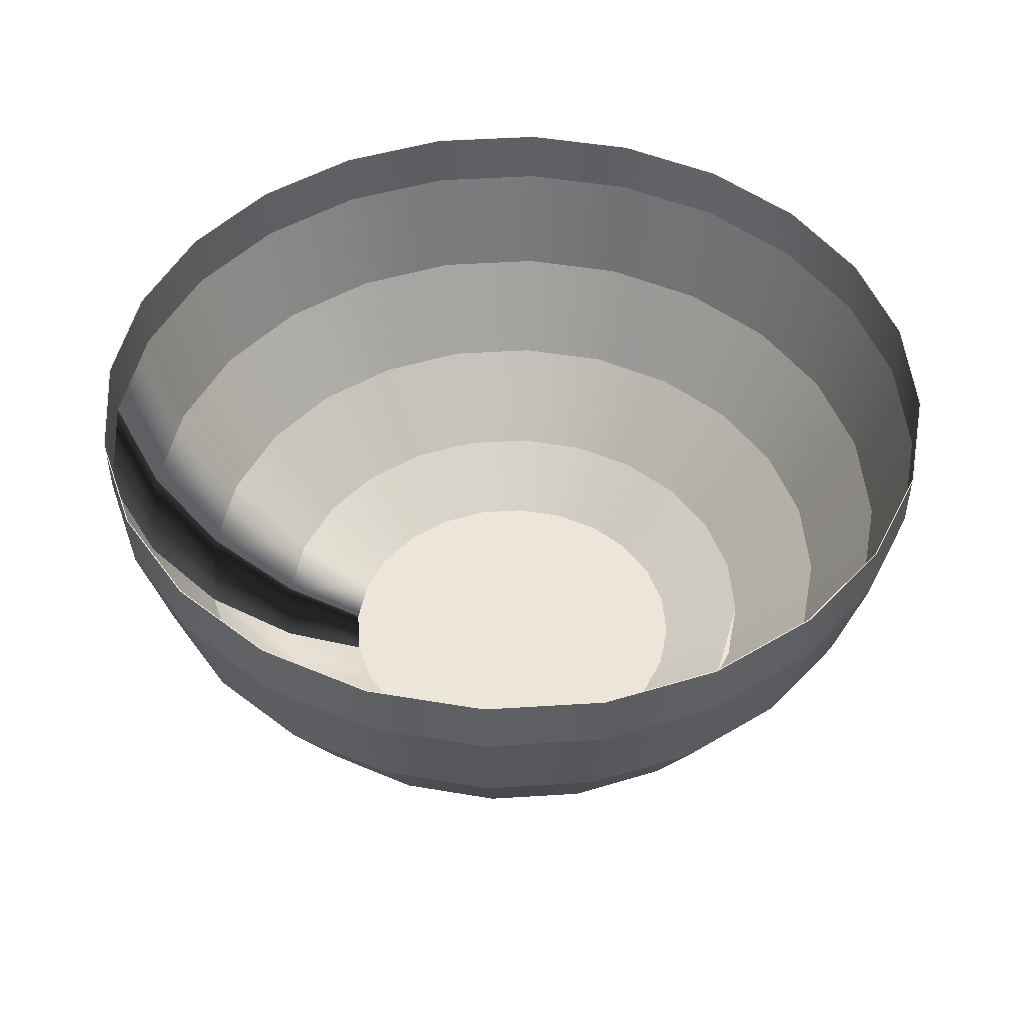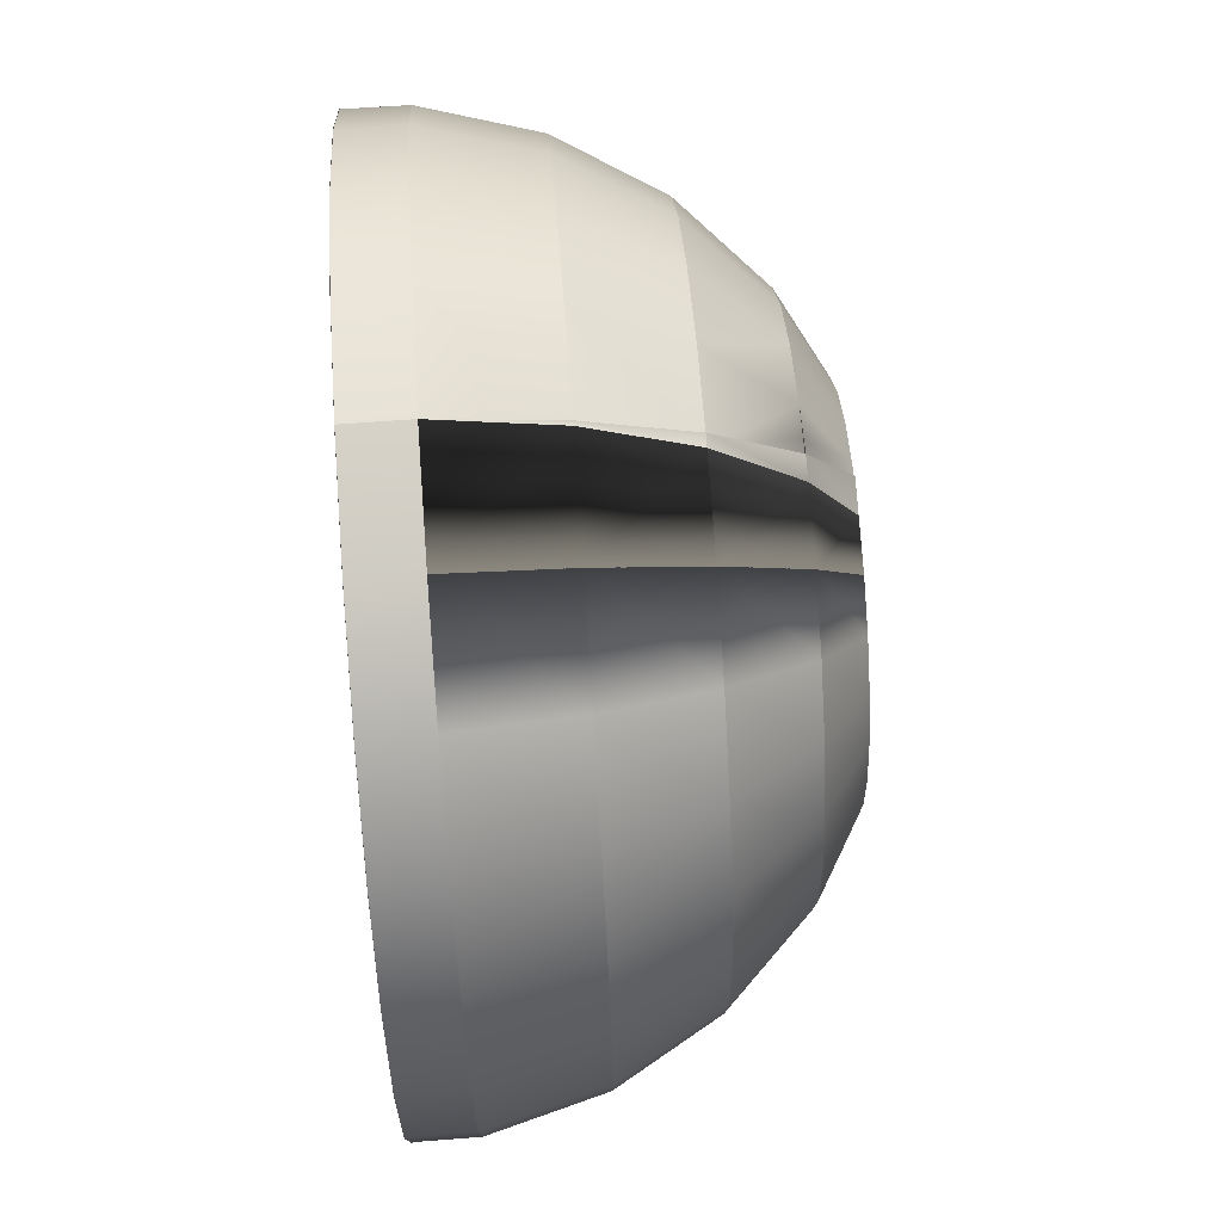
<metadata>
{"format":"obj","ext":"obj","renderer":"f3d","projection":"perspective","resolution":1024,"background":"white","views":[{"elev":47.2,"azim":78.4,"up":"+Y"},{"elev":70.4,"azim":-94.1,"up":"+Z"}]}
</metadata>
<code>
v 0.000131 0.1065 0.3358
v 4e-06 0.02115 0.3124
v 0.003144 0.02115 0.3128
v 4e-06 -0.05524 0.2678
v 0.08696 0.1524 0.3245
v 0.0869 0.1065 0.3243
v -1e-06 0.1524 0.336
v -0.0869 0.1065 0.3243
v 0.008919 -0.05524 0.269
v 0.08086 0.02115 0.3018
v -4e-06 0.02117 0.3124
v 0.08085 0.02117 0.3017
v -4e-06 -0.0552 0.2677
v -0.08089 0.02116 0.3017
v -0.08082 0.02116 0.3018
v 0.168 0.1524 0.291
v -0.08696 0.1524 0.3245
v 0.06931 -0.05524 0.2587
v 0.0693 -0.0552 0.2586
v -0.06934 -0.05522 0.2586
v -0.06927 -0.05522 0.2587
v 0.1679 0.1065 0.2908
v -0.1339 -0.05524 0.2319
v -0.1562 0.02115 0.2706
v -0.1562 0.02117 0.2705
v -0.1339 -0.0552 0.2319
v -0.1679 0.1065 0.2908
v 0.1562 0.02115 0.2706
v 0.1562 0.02117 0.2705
v 0.2376 0.1524 0.2376
v -0.1894 -0.05524 0.1894
v -0.1893 -0.0552 0.1893
v -0.168 0.1524 0.291
v 1e-06 -0.1525 0.1436
v 0.01706 -0.1175 0.2072
v 2e-06 -0.1175 0.2049
v 0.02587 -0.1525 0.1402
v 0.0297 -0.1175 0.201
v -2e-06 -0.1174 0.2049
v 0.02969 -0.1174 0.201
v 0.02587 -0.1524 0.1402
v 0.1339 -0.05524 0.2319
v 0.1339 -0.0552 0.2319
v 0.2374 0.1065 0.2374
v -0.2209 0.02115 0.2209
v -0.2209 0.02117 0.2209
v -0.2374 0.1065 0.2374
v 0.02499 -0.1525 0.1469
v -1e-06 -0.1524 0.1436
v -0.05307 -0.1174 0.1979
v -0.053 -0.1174 0.1979
v 0.03717 -0.1525 0.1387
v 0.05304 -0.1175 0.1979
v 0.05303 -0.1174 0.1979
v 0.03717 -0.1524 0.1387
v 0.07181 -0.1525 0.1244
v 0.1025 -0.1175 0.1775
v 0.1024 -0.1174 0.1774
v 0.0718 -0.1524 0.1244
v 0.2209 0.02115 0.2209
v 0.2209 0.02117 0.2209
v 0.291 0.1524 0.168
v -0.2706 0.02115 0.1562
v -0.2705 0.02117 0.1562
v -0.2376 0.1524 0.2376
v -0.03719 -0.1524 0.1387
v -0.03715 -0.1524 0.1387
v -0.07181 -0.1525 0.1244
v -0.1025 -0.1175 0.1775
v -0.1024 -0.1174 0.1774
v -0.0718 -0.1524 0.1244
v 0.1016 -0.1525 0.1016
v 0.1015 -0.1524 0.1015
v 0.1894 -0.05524 0.1894
v 0.1893 -0.0552 0.1893
v -0.1016 -0.1525 0.1016
v -0.1449 -0.1175 0.1449
v -0.1449 -0.1174 0.1449
v -0.1015 -0.1524 0.1015
v 0.2908 0.1065 0.1679
v -0.291 0.1524 0.168
v -0.2908 0.1065 0.1679
v -0.2319 -0.05524 0.1339
v -0.2319 -0.0552 0.1339
v -0.1244 -0.1525 0.07181
v -0.1775 -0.1175 0.1025
v -0.1774 -0.1174 0.1024
v -0.1244 -0.1524 0.0718
v 0.1449 -0.1175 0.1449
v 0.1449 -0.1174 0.1449
v 0.2706 0.02115 0.1562
v 0.2705 0.02117 0.1562
v 0.3245 0.1524 0.08696
v -0.3245 0.1524 0.08696
v -0.3018 0.02115 0.08086
v -0.3017 0.02117 0.08085
v -0.1387 -0.1525 0.03717
v -0.1387 -0.1524 0.03717
v -0.03717 -0.1525 -0.1387
v 0 -0.1175 -0.2049
v 0 -0.1525 -0.1436
v 0 -0.1524 -0.1436
v 0 -0.1174 -0.2049
v -0.03717 -0.1524 -0.1387
v 0.05304 -0.1175 -0.1979
v 0.07181 -0.1525 -0.1244
v 0.03717 -0.1525 -0.1387
v 0.03717 -0.1524 -0.1387
v 0.0718 -0.1524 -0.1244
v 0.05303 -0.1174 -0.1979
v 0.1244 -0.1525 0.07181
v 0.1244 -0.1524 0.0718
v 0.2319 -0.05524 0.1339
v 0.2319 -0.0552 0.1339
v 0.3243 0.1065 0.0869
v -0.3243 0.1065 0.0869
v -0.2587 -0.05524 0.06931
v -0.2586 -0.0552 0.0693
v -0.1979 -0.1175 0.05304
v -0.1979 -0.1174 0.05303
v -0.05304 -0.1175 -0.1979
v -0.05303 -0.1174 -0.1979
v 0.1025 -0.1175 -0.1775
v 0.1016 -0.1525 -0.1016
v 0.1015 -0.1524 -0.1015
v 0.1024 -0.1174 -0.1774
v 0.1775 -0.1175 0.1025
v 0.1774 -0.1174 0.1024
v 0.1449 -0.1175 -0.1449
v 0.1244 -0.1525 -0.07181
v 0.1244 -0.1524 -0.0718
v 0.1449 -0.1174 -0.1449
v 0.3018 0.02115 0.08086
v 0.3017 0.02117 0.08085
v 0.336 0.1524 0
v -0.336 0.1524 0
v -0.3124 0.02115 0
v -0.3124 0.02117 0
v -0.1436 -0.1525 0
v -0.1436 -0.1524 0
v -0.07181 -0.1525 -0.1244
v -0.0718 -0.1524 -0.1244
v 0.1237 -0.1175 -0.1612
v 0.1237 -0.1174 -0.1612
v -0.1016 -0.1525 -0.1016
v -0.1025 -0.1175 -0.1775
v -0.1024 -0.1174 -0.1774
v -0.1015 -0.1524 -0.1015
v 0.1387 -0.1525 0.03717
v 0.1387 -0.1524 0.03717
v 0.1775 -0.1175 -0.1025
v 0.1774 -0.1174 -0.1024
v 0.2587 -0.05524 0.06931
v 0.2586 -0.0552 0.0693
v -0.1244 -0.1525 -0.07181
v -0.1449 -0.1175 -0.1449
v -0.1449 -0.1174 -0.1449
v -0.1244 -0.1524 -0.0718
v 0.2678 -0.05524 0
v 0.3124 0.02115 0
v 0.3124 0.02117 0
v 0.2677 -0.0552 0
v 0.3358 0.1065 0
v -0.3358 0.1065 0
v -0.2678 -0.05524 0
v -0.2677 -0.0552 0
v -0.2049 -0.1175 0
v -0.2049 -0.1174 0
v -0.1387 -0.1525 -0.03717
v -0.1775 -0.1175 -0.1025
v -0.1774 -0.1174 -0.1024
v -0.1387 -0.1524 -0.03717
v 0.1979 -0.1175 0.05304
v 0.1979 -0.1174 0.05303
v 0.1387 -0.1525 -0.03717
v 0.1387 -0.1524 -0.03717
v 0.2587 -0.05524 -0.06931
v 0.2586 -0.0552 -0.0693
v 0.3243 0.1065 -0.0869
v -0.3243 0.1065 -0.0869
v -0.2587 -0.05524 -0.06931
v -0.2586 -0.0552 -0.0693
v -0.1979 -0.1175 -0.05304
v -0.1979 -0.1174 -0.05303
v -0.08086 0.02115 -0.3018
v 0 -0.05524 -0.2678
v -0.06931 -0.05524 -0.2587
v -0.0693 -0.0552 -0.2586
v 0 -0.0552 -0.2677
v -0.08085 0.02117 -0.3017
v 0.08086 0.02115 -0.3018
v 0.1339 -0.05524 -0.2319
v 0.06931 -0.05524 -0.2587
v 0.0693 -0.0552 -0.2586
v 0.1339 -0.0552 -0.2319
v 0.08085 0.02117 -0.3017
v 0 0.02115 -0.3124
v 0 0.02117 -0.3124
v 0.1436 -0.1525 0
v 0.1436 -0.1524 0
v 0.1979 -0.1175 -0.05304
v 0.1979 -0.1174 -0.05303
v 0.3018 0.02115 -0.08086
v 0.3017 0.02117 -0.08085
v 0.3245 0.1524 -0.08696
v -0.3018 0.02115 -0.08086
v -0.3017 0.02117 -0.08085
v -0.3245 0.1524 -0.08696
v -0.1562 0.02115 -0.2706
v -0.1562 0.02117 -0.2705
v 0.1562 0.02115 -0.2706
v 0.1562 0.02117 -0.2705
v 0.2049 -0.1175 0
v 0.2049 -0.1174 0
v 0.1894 -0.05524 -0.1894
v 0.2706 0.02115 -0.1562
v 0.2319 -0.05524 -0.1339
v 0.2319 -0.0552 -0.1339
v 0.2705 0.02117 -0.1562
v 0.1893 -0.0552 -0.1893
v 0.2908 0.1065 -0.1679
v -0.2319 -0.05524 -0.1339
v -0.2319 -0.0552 -0.1339
v -0.2908 0.1065 -0.1679
v -0.1339 -0.05524 -0.2319
v -0.1339 -0.0552 -0.2319
v -0.2209 0.02115 -0.2209
v -0.1894 -0.05524 -0.1894
v -0.1893 -0.0552 -0.1893
v -0.2209 0.02117 -0.2209
v 0.2209 0.02115 -0.2209
v 0.2209 0.02117 -0.2209
v -0.2706 0.02115 -0.1562
v -0.2705 0.02117 -0.1562
v 0.291 0.1524 -0.168
v -0.291 0.1524 -0.168
v 0.2374 0.1065 -0.2374
v -0.2374 0.1065 -0.2374
v -0.08696 0.1524 -0.3245
v 0 0.1065 -0.3358
v -0.0869 0.1065 -0.3243
v -0.168 0.1524 -0.291
v -0.1679 0.1065 -0.2908
v -0.2376 0.1524 -0.2376
v 0.08696 0.1524 -0.3245
v 0.1679 0.1065 -0.2908
v 0.0869 0.1065 -0.3243
v 0 0.1524 -0.336
v 0.2376 0.1524 -0.2376
v 0.168 0.1524 -0.291
v 0.003152 0.02117 0.3128
v 0.000127 0.1065 0.3357
v -0.08688 0.1065 0.3242
v 0.008925 -0.0552 0.2689
v 0 0.1524 0.3367
v 1e-06 0.1524 0.3359
v 0 0.1525 0.3367
v 0.08694 0.1524 0.3245
v 0.08715 0.1524 0.3252
v 0.08715 0.1525 0.3252
v 0.168 0.1524 0.2909
v -0.08715 0.1524 0.3252
v -0.08694 0.1524 0.3245
v -0.08715 0.1525 0.3252
v 0.01706 -0.1174 0.2071
v 0.1684 0.1524 0.2916
v 0.1684 0.1525 0.2916
v -0.168 0.1524 0.2909
v 0.2375 0.1524 0.2375
v -0.1684 0.1524 0.2916
v -0.1684 0.1525 0.2916
v 0.02499 -0.1524 0.1469
v 0.2381 0.1524 0.2381
v 0.2381 0.1525 0.2381
v -0.2375 0.1525 0.2375
v 0.2909 0.1524 0.168
v -0.2381 0.1524 0.2381
v -0.2381 0.1525 0.2381
v 0.2916 0.1524 0.1684
v 0.2916 0.1525 0.1684
v -0.2909 0.1524 0.168
v 0.3245 0.1524 0.08694
v -0.2916 0.1524 0.1684
v -0.3245 0.1524 0.08694
v -0.2916 0.1525 0.1684
v 0.3252 0.1524 0.08715
v 0.3252 0.1525 0.08715
v -0.3252 0.1524 0.08715
v -0.3252 0.1525 0.08715
v 0.3359 0.1524 0
v -0.3359 0.1524 0
v 0.3367 0.1524 0
v 0.3367 0.1525 0
v -0.3367 0.1524 0
v -0.3367 0.1525 0
v 0.3252 0.1524 -0.08715
v 0.3252 0.1525 -0.08715
v -0.3252 0.1524 -0.08715
v -0.3252 0.1525 -0.08715
v 0.3245 0.1524 -0.08694
v -0.3245 0.1524 -0.08694
v 0.2916 0.1524 -0.1684
v 0.2916 0.1525 -0.1684
v -0.2916 0.1524 -0.1684
v -0.2916 0.1525 -0.1684
v 0.2909 0.1524 -0.168
v -0.2909 0.1524 -0.168
v 0.2381 0.1524 -0.2381
v 0.2381 0.1525 -0.2381
v -0.2381 0.1524 -0.2381
v -0.2381 0.1525 -0.2381
v 0.2375 0.1525 -0.2375
v -0.2375 0.1524 -0.2375
v -0.08715 0.1524 -0.3252
v -0.08694 0.1524 -0.3245
v 0 0.1524 -0.3359
v -0.08715 0.1525 -0.3252
v -0.168 0.1524 -0.2909
v -0.1684 0.1524 -0.2916
v -0.1684 0.1525 -0.2916
v 0.08715 0.1524 -0.3252
v 0.08694 0.1524 -0.3245
v 0.168 0.1524 -0.2909
v 0.08715 0.1525 -0.3252
v 0 0.1524 -0.3367
v 0 0.1525 -0.3367
v 0.1684 0.1524 -0.2916
v 0.1684 0.1525 -0.2916
v 0.08688 0.1065 0.3242
v 0.1678 0.1065 0.2907
v -0.1678 0.1065 0.2907
v 0.2374 0.1065 0.2374
v -0.2374 0.1065 0.2374
v 0.2907 0.1065 0.1678
v -0.2907 0.1065 0.1678
v 0.3242 0.1065 0.08688
v -0.3242 0.1065 0.08688
v -0.3357 0.1065 0
v 0.3357 0.1065 0
v 0.3242 0.1065 -0.08688
v -0.3242 0.1065 -0.08688
v 0.2907 0.1065 -0.1678
v -0.2907 0.1065 -0.1678
v -0.08688 0.1065 -0.3242
v -0.1678 0.1065 -0.2907
v 0.08688 0.1065 -0.3242
v 0 0.1065 -0.3357
v -0.2374 0.1065 -0.2374
v 0.1678 0.1065 -0.2907
v 0.2374 0.1065 -0.2374
g mesh1-geometry-0
f 1 2 3
f 4 3 2
f 5 1 6
f 7 8 1
f 3 4 9
f 4 10 2
f 11 12 13
f 4 14 2
f 11 15 13
f 1 5 7
f 6 16 5
f 8 7 17
f 10 4 18
f 19 13 12
f 14 4 20
f 21 13 15
f 16 6 22
f 23 14 24
f 25 15 26
f 17 27 8
f 18 28 10
f 12 29 19
f 14 23 20
f 21 26 15
f 22 30 16
f 24 31 23
f 26 32 25
f 27 17 33
f 34 35 36
f 37 38 36
f 39 40 41
f 28 18 42
f 43 19 29
f 30 22 44
f 31 24 45
f 46 25 32
f 33 47 27
f 35 34 48
f 37 36 34
f 49 39 41
f 34 50 36
f 39 51 49
f 38 52 53
f 54 55 40
f 52 38 37
f 41 40 55
f 53 56 57
f 58 59 54
f 42 60 28
f 29 61 43
f 44 62 30
f 63 31 45
f 46 32 64
f 47 33 65
f 50 34 66
f 67 49 51
f 56 53 52
f 55 54 59
f 68 50 69
f 70 51 71
f 72 57 56
f 59 58 73
f 60 42 74
f 75 43 61
f 76 69 77
f 78 70 79
f 62 44 80
f 47 81 82
f 31 63 83
f 84 64 32
f 85 77 86
f 87 78 88
f 81 47 65
f 50 68 66
f 67 71 51
f 69 76 68
f 71 79 70
f 57 72 89
f 90 73 58
f 74 91 60
f 61 92 75
f 77 85 76
f 79 88 78
f 80 93 62
f 94 82 81
f 95 83 63
f 64 84 96
f 86 97 85
f 88 98 87
f 99 100 101
f 102 103 104
f 105 106 107
f 108 109 110
f 100 107 101
f 102 108 103
f 111 89 72
f 73 90 112
f 91 74 113
f 114 75 92
f 93 80 115
f 82 94 116
f 83 95 117
f 118 96 84
f 97 86 119
f 120 87 98
f 100 99 121
f 122 104 103
f 123 124 106
f 109 125 126
f 106 105 123
f 126 110 109
f 107 100 105
f 110 103 108
f 89 111 127
f 128 112 90
f 129 130 124
f 125 131 132
f 113 133 91
f 92 134 114
f 115 135 93
f 136 116 94
f 137 117 95
f 96 118 138
f 119 139 97
f 98 140 120
f 141 121 99
f 104 122 142
f 143 124 123
f 126 125 144
f 145 146 141
f 142 147 148
f 149 127 111
f 112 128 150
f 130 129 151
f 152 132 131
f 124 143 129
f 132 144 125
f 133 113 153
f 154 114 134
f 155 156 145
f 148 157 158
f 133 159 160
f 161 162 134
f 135 115 163
f 116 136 164
f 117 137 165
f 166 138 118
f 139 119 167
f 168 120 140
f 169 170 155
f 158 171 172
f 121 141 146
f 147 142 122
f 146 145 156
f 157 148 147
f 127 149 173
f 174 150 128
f 151 175 130
f 131 176 152
f 159 133 153
f 154 134 162
f 156 155 170
f 171 158 157
f 177 160 159
f 162 161 178
f 179 135 163
f 136 180 164
f 137 181 165
f 166 182 138
f 183 139 167
f 168 140 184
f 139 183 169
f 172 184 140
f 170 169 183
f 184 172 171
f 185 186 187
f 188 189 190
f 191 192 193
f 194 195 196
f 197 193 186
f 189 194 198
f 199 173 149
f 150 174 200
f 175 151 201
f 202 152 176
f 160 177 203
f 204 178 161
f 135 179 205
f 181 137 206
f 207 138 182
f 180 136 208
f 186 185 197
f 198 190 189
f 187 209 185
f 190 210 188
f 192 191 211
f 212 196 195
f 193 197 191
f 196 198 194
f 173 199 213
f 214 200 174
f 201 199 175
f 176 200 202
f 215 216 217
f 218 219 220
f 211 215 192
f 195 220 212
f 217 203 177
f 178 204 218
f 221 205 179
f 206 222 181
f 182 223 207
f 208 224 180
f 209 187 225
f 226 188 210
f 227 225 228
f 229 226 230
f 199 201 213
f 214 202 200
f 216 215 231
f 232 220 219
f 203 217 216
f 219 218 204
f 215 211 231
f 232 212 220
f 233 228 222
f 223 229 234
f 205 221 235
f 222 206 233
f 234 207 223
f 224 208 236
f 225 227 209
f 210 230 226
f 228 233 227
f 230 234 229
f 237 235 221
f 236 238 224
f 239 240 241
f 242 241 243
f 244 243 238
f 245 246 247
f 248 247 240
f 235 237 249
f 238 236 244
f 240 239 248
f 241 242 239
f 243 244 242
f 246 245 250
f 247 248 245
f 250 237 246
f 237 250 249
g mesh1-geometry-1
f 251 11 252
f 2 6 1
f 2 253 252
f 11 251 13
f 6 2 10
f 253 2 14
f 254 13 251
f 10 22 6
f 8 24 14
f 13 254 39
f 22 10 28
f 5 255 7
f 256 257 258
f 16 259 5
f 258 260 261
f 24 8 27
f 7 262 17
f 263 264 256
f 265 39 254
f 38 4 36
f 36 20 4
f 4 53 18
f 28 44 22
f 5 259 255
f 257 260 258
f 262 7 255
f 257 256 264
f 16 266 259
f 260 267 261
f 27 45 24
f 17 262 33
f 268 264 263
f 39 265 49
f 36 38 35
f 265 40 39
f 53 4 38
f 20 36 50
f 57 18 53
f 69 20 23
f 44 28 60
f 30 266 16
f 261 267 269
f 45 27 47
f 77 23 31
f 33 262 270
f 271 264 268
f 272 49 265
f 35 38 53
f 54 40 265
f 20 69 50
f 18 57 42
f 23 77 69
f 60 80 44
f 30 273 266
f 267 274 269
f 82 45 47
f 31 86 77
f 33 270 65
f 275 271 268
f 101 48 34
f 49 272 102
f 107 52 37
f 41 55 108
f 89 42 57
f 80 60 91
f 62 273 30
f 269 274 276
f 45 82 63
f 86 31 83
f 65 270 277
f 278 271 275
f 101 37 48
f 272 41 102
f 101 34 99
f 104 49 102
f 99 34 67
f 66 49 104
f 106 56 52
f 55 59 109
f 106 52 107
f 108 55 109
f 107 37 101
f 102 41 108
f 42 89 74
f 124 72 56
f 59 73 125
f 91 115 80
f 62 279 273
f 274 280 276
f 116 63 82
f 83 119 86
f 65 277 81
f 281 278 275
f 99 67 68
f 71 66 104
f 124 56 106
f 109 59 125
f 141 68 76
f 79 71 142
f 127 74 89
f 130 72 124
f 125 73 131
f 155 76 85
f 88 79 158
f 115 91 133
f 93 279 62
f 276 280 282
f 63 116 95
f 81 283 94
f 284 285 281
f 119 83 117
f 155 85 97
f 98 88 158
f 81 277 283
f 285 278 281
f 99 68 141
f 142 71 104
f 141 76 145
f 148 79 142
f 74 127 113
f 130 111 72
f 73 112 131
f 145 76 155
f 158 79 148
f 160 115 133
f 93 286 279
f 280 287 282
f 164 95 116
f 94 283 288
f 289 285 284
f 117 167 119
f 155 97 169
f 172 98 158
f 121 186 100
f 193 123 105
f 105 123 143
f 144 126 110
f 186 105 100
f 173 113 127
f 175 111 130
f 131 112 176
f 115 160 163
f 135 286 93
f 282 287 290
f 95 164 137
f 94 288 136
f 291 289 284
f 167 117 165
f 169 97 139
f 140 98 172
f 186 121 187
f 192 143 123
f 123 193 192
f 105 186 193
f 113 173 153
f 175 149 111
f 112 150 176
f 215 151 129
f 192 129 143
f 203 163 160
f 286 135 292
f 293 290 287
f 164 206 137
f 136 288 294
f 295 289 291
f 181 167 165
f 146 187 121
f 156 225 146
f 213 153 173
f 149 175 199
f 200 176 150
f 151 215 217
f 129 192 215
f 153 213 159
f 170 228 156
f 163 203 179
f 213 177 159
f 135 296 292
f 293 297 290
f 206 164 180
f 298 136 294
f 295 291 299
f 167 181 183
f 183 222 170
f 187 146 225
f 225 156 228
f 217 201 151
f 228 170 222
f 216 179 203
f 177 213 201
f 296 135 205
f 300 290 297
f 180 233 206
f 298 208 136
f 291 301 299
f 222 183 181
f 241 197 185
f 243 185 209
f 247 211 191
f 240 191 197
f 201 217 177
f 179 216 221
f 296 205 302
f 303 300 297
f 233 180 224
f 304 208 298
f 299 301 305
f 197 241 240
f 185 243 241
f 209 238 243
f 211 247 246
f 191 240 247
f 231 221 216
f 246 231 211
f 302 205 235
f 306 300 303
f 224 227 233
f 304 236 208
f 301 307 305
f 238 209 227
f 221 231 237
f 231 246 237
f 302 235 308
f 309 306 303
f 227 224 238
f 310 236 304
f 305 307 311
f 308 235 249
f 312 306 309
f 310 244 236
f 307 313 311
f 314 248 239
f 315 316 317
f 314 239 242
f 318 315 317
f 319 242 244
f 313 318 320
f 321 250 245
f 322 323 324
f 325 245 248
f 316 322 326
f 327 249 250
f 323 312 328
f 308 249 327
f 328 312 309
f 319 244 310
f 311 313 320
f 325 248 314
f 317 316 326
f 314 242 319
f 320 318 317
f 327 250 321
f 324 323 328
f 321 245 325
f 326 322 324
g mesh1-geometry-2
f 252 329 11
f 1 8 11
f 12 11 329
f 329 252 258
f 15 11 8
f 252 253 256
f 329 330 12
f 256 258 252
f 258 261 329
f 15 25 253
f 263 256 253
f 36 9 4
f 29 12 330
f 330 329 261
f 331 253 25
f 253 331 263
f 9 36 35
f 39 13 40
f 13 21 39
f 19 54 13
f 330 332 29
f 261 269 330
f 25 46 331
f 268 263 331
f 40 13 54
f 51 39 21
f 54 19 58
f 26 21 70
f 61 29 332
f 332 330 269
f 333 331 46
f 32 26 78
f 331 333 268
f 51 70 21
f 43 58 19
f 70 78 26
f 332 334 61
f 269 276 332
f 333 46 335
f 78 87 32
f 275 268 333
f 58 43 90
f 92 61 334
f 334 332 276
f 64 335 46
f 335 281 333
f 84 32 87
f 275 333 281
f 75 90 43
f 334 336 92
f 276 282 334
f 335 64 337
f 281 335 284
f 87 120 84
f 90 75 128
f 134 92 336
f 336 334 282
f 96 337 64
f 337 284 335
f 118 84 120
f 114 128 75
f 134 336 161
f 282 290 336
f 337 96 338
f 284 337 291
f 120 168 118
f 103 189 122
f 110 126 194
f 103 110 189
f 128 114 174
f 339 161 336
f 339 336 290
f 138 338 96
f 338 291 337
f 166 118 168
f 188 122 189
f 126 144 195
f 195 194 126
f 194 189 110
f 154 174 114
f 132 152 220
f 144 132 195
f 161 339 204
f 339 290 340
f 138 207 338
f 338 341 291
f 166 168 182
f 122 188 147
f 147 226 157
f 174 154 214
f 218 220 152
f 220 195 132
f 162 214 154
f 157 229 171
f 340 204 339
f 162 178 214
f 300 340 290
f 341 338 207
f 301 291 341
f 184 182 168
f 171 223 184
f 226 147 188
f 229 157 226
f 152 202 218
f 223 171 229
f 204 340 219
f 202 214 178
f 340 300 342
f 207 234 341
f 341 343 301
f 182 184 223
f 190 198 344
f 210 190 345
f 196 212 346
f 198 196 347
f 178 218 202
f 342 219 340
f 306 342 300
f 343 341 234
f 307 301 343
f 347 344 198
f 344 345 190
f 345 348 210
f 349 346 212
f 346 347 196
f 219 342 232
f 212 232 349
f 342 306 350
f 234 230 343
f 343 348 307
f 230 210 348
f 344 347 315
f 345 344 318
f 348 345 313
f 346 349 322
f 347 346 316
f 350 232 342
f 350 349 232
f 312 350 306
f 348 343 230
f 313 307 348
f 316 315 347
f 315 318 344
f 318 313 345
f 323 322 349
f 322 316 346
f 349 350 323
f 312 323 350

</code>
